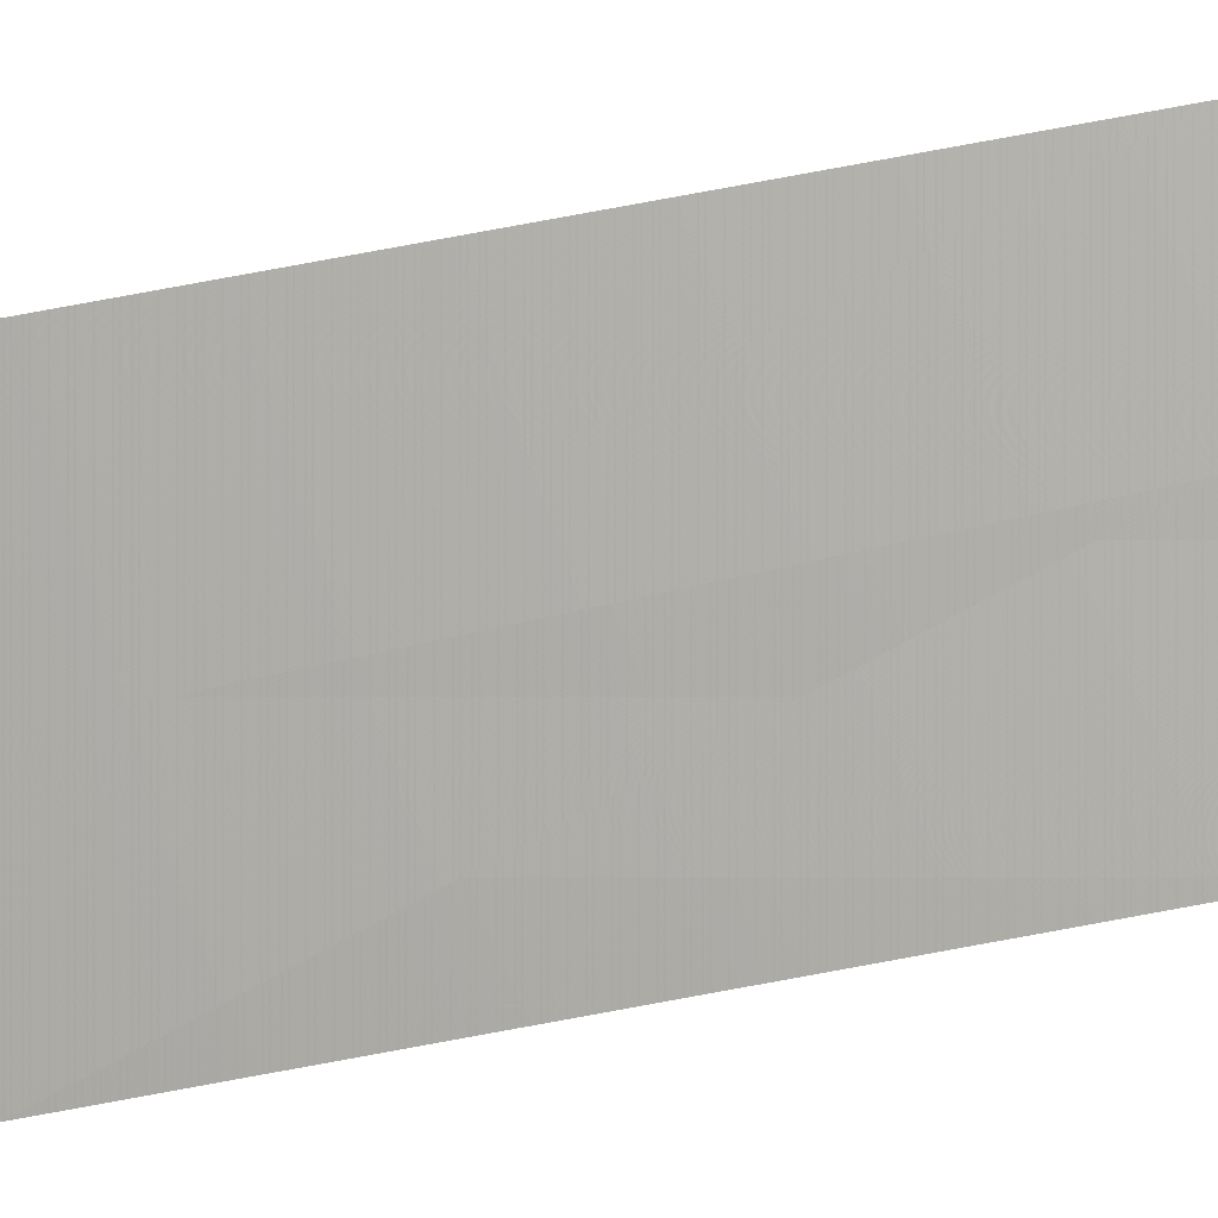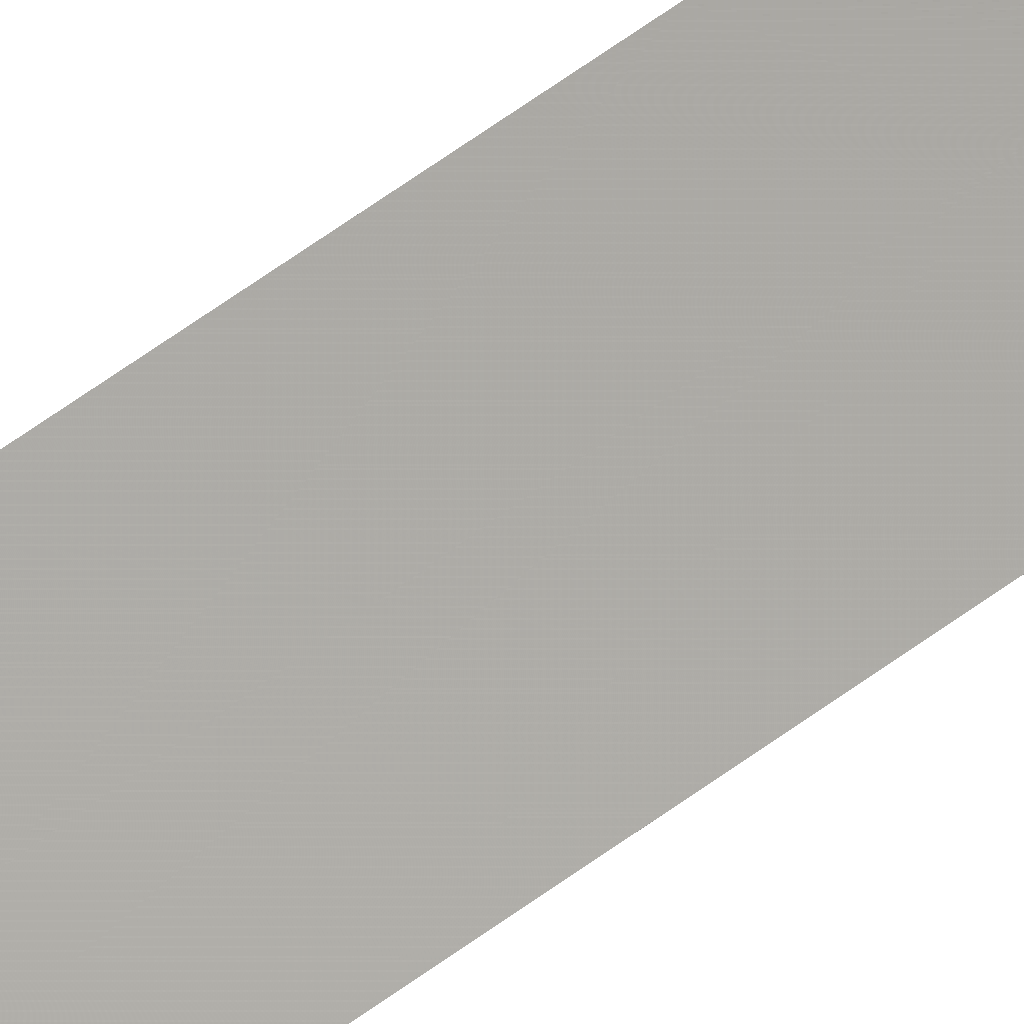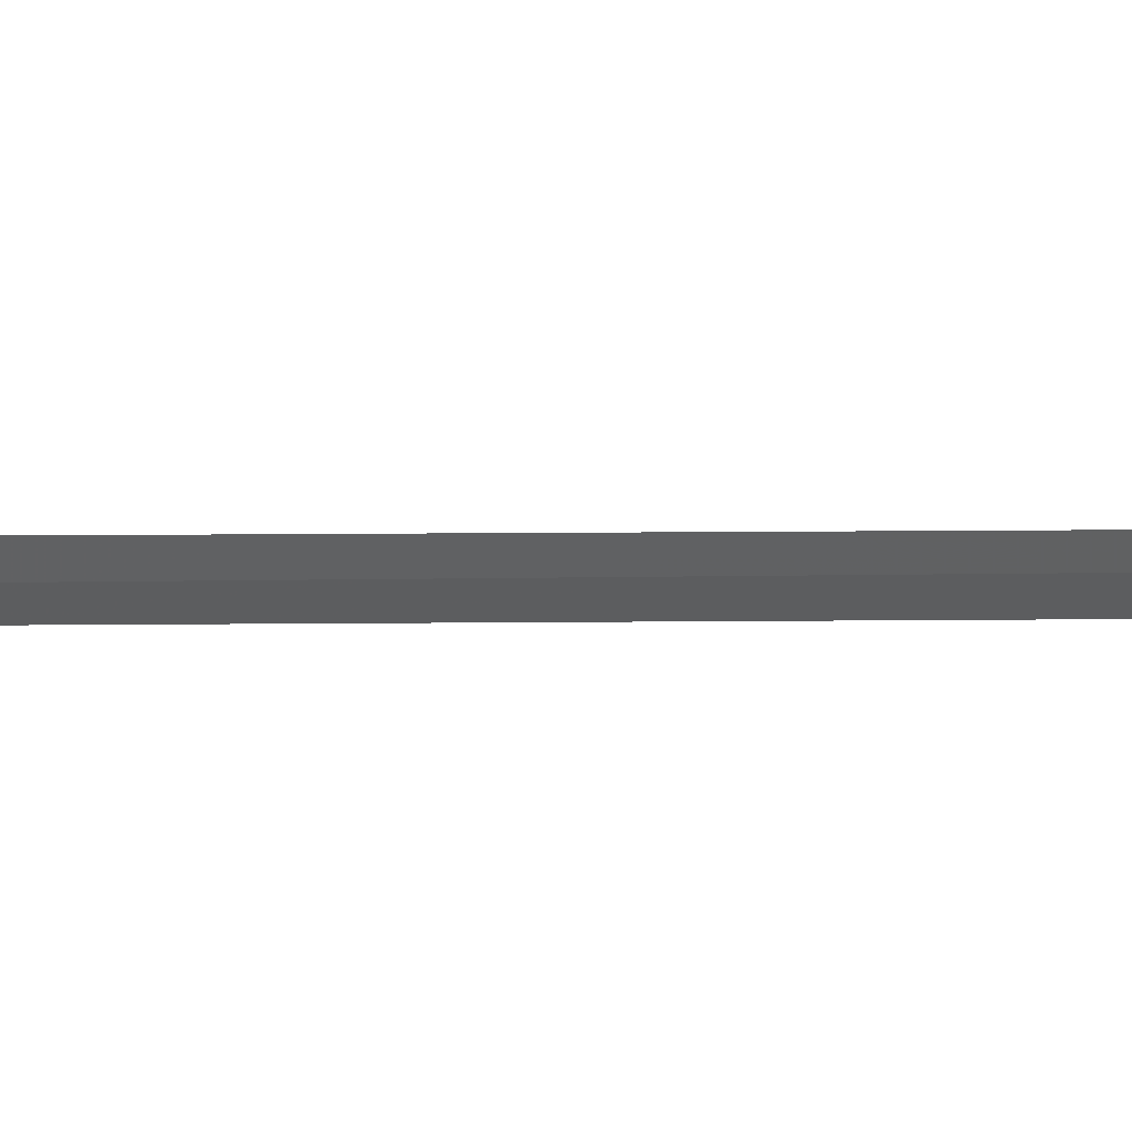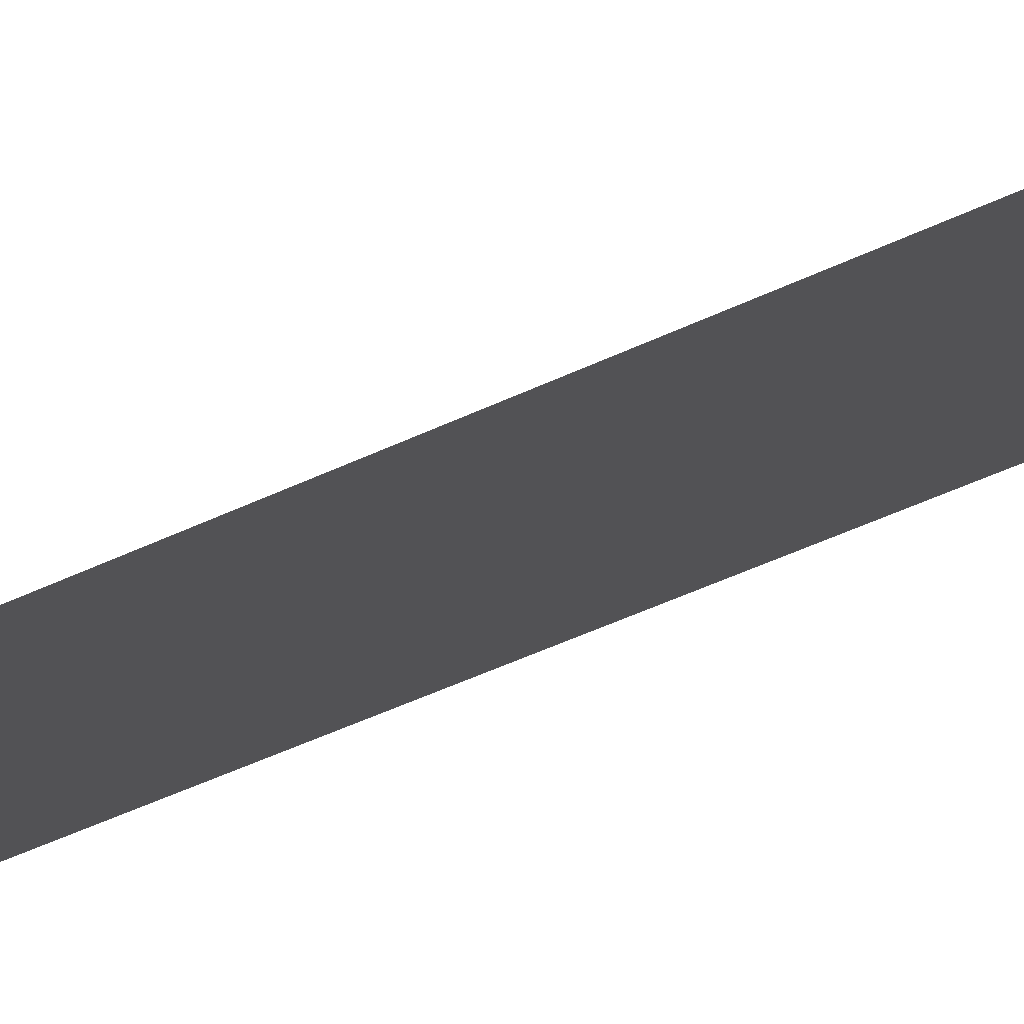
<metadata>
{"format":"stl","ext":"stl","renderer":"f3d","projection":"perspective","resolution":1024,"background":"white","views":[{"elev":60.7,"azim":-101.7,"up":"+Z"},{"elev":56.0,"azim":-128.6,"up":"+Z"},{"elev":1.9,"azim":81.0,"up":"+Z"},{"elev":-9.4,"azim":-22.2,"up":"+Z"}]}
</metadata>
<code>
# stl→obj: 6 verts, 8 faces
v -0.6529 0.06802 -0.4338
v -0.6529 0.57 -0.4338
v -0.6686 0.576 -0.4356
v -0.6686 0.06197 -0.4356
v -0.6546 0.06197 -0.4356
v -0.6555 0.576 -0.4356
f 1 2 3
f 1 3 4
f 1 4 5
f 1 5 2
f 6 5 4
f 6 4 3
f 6 3 2
f 6 2 5

</code>
